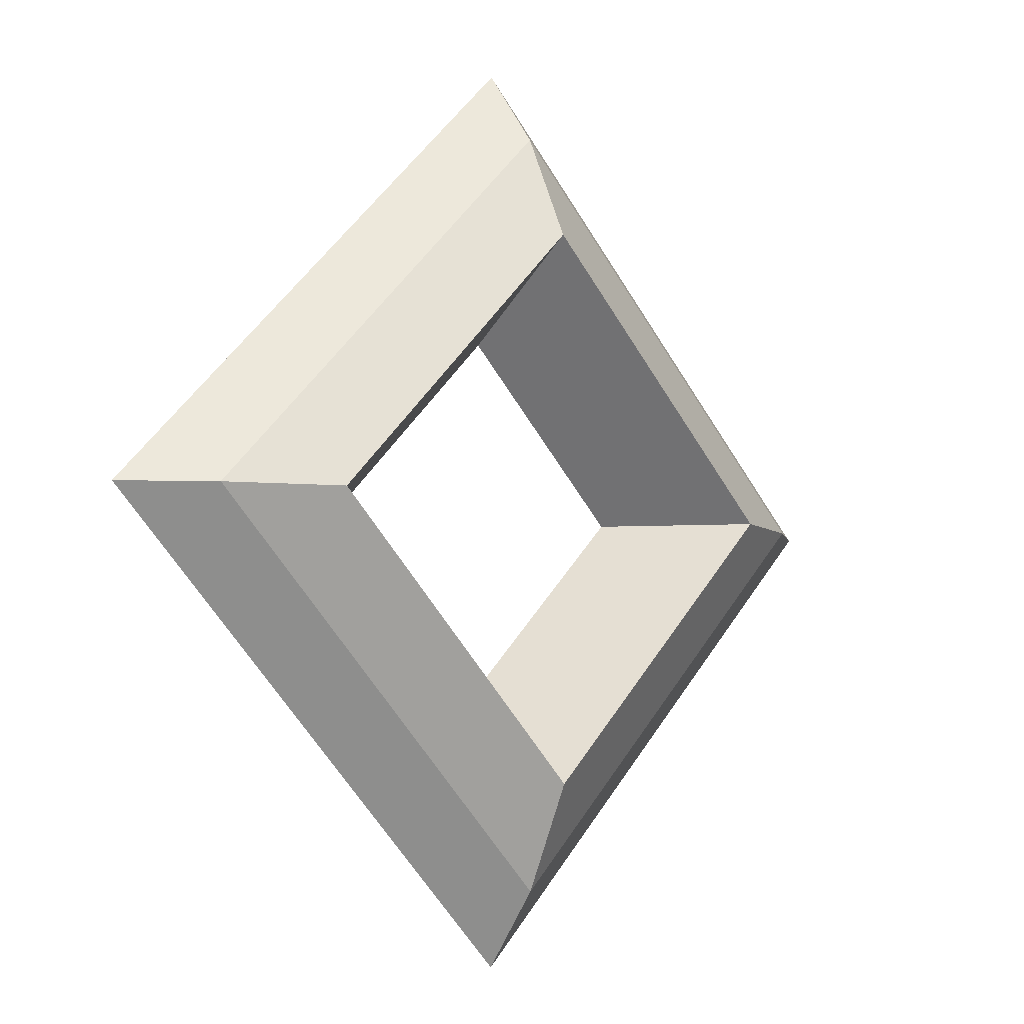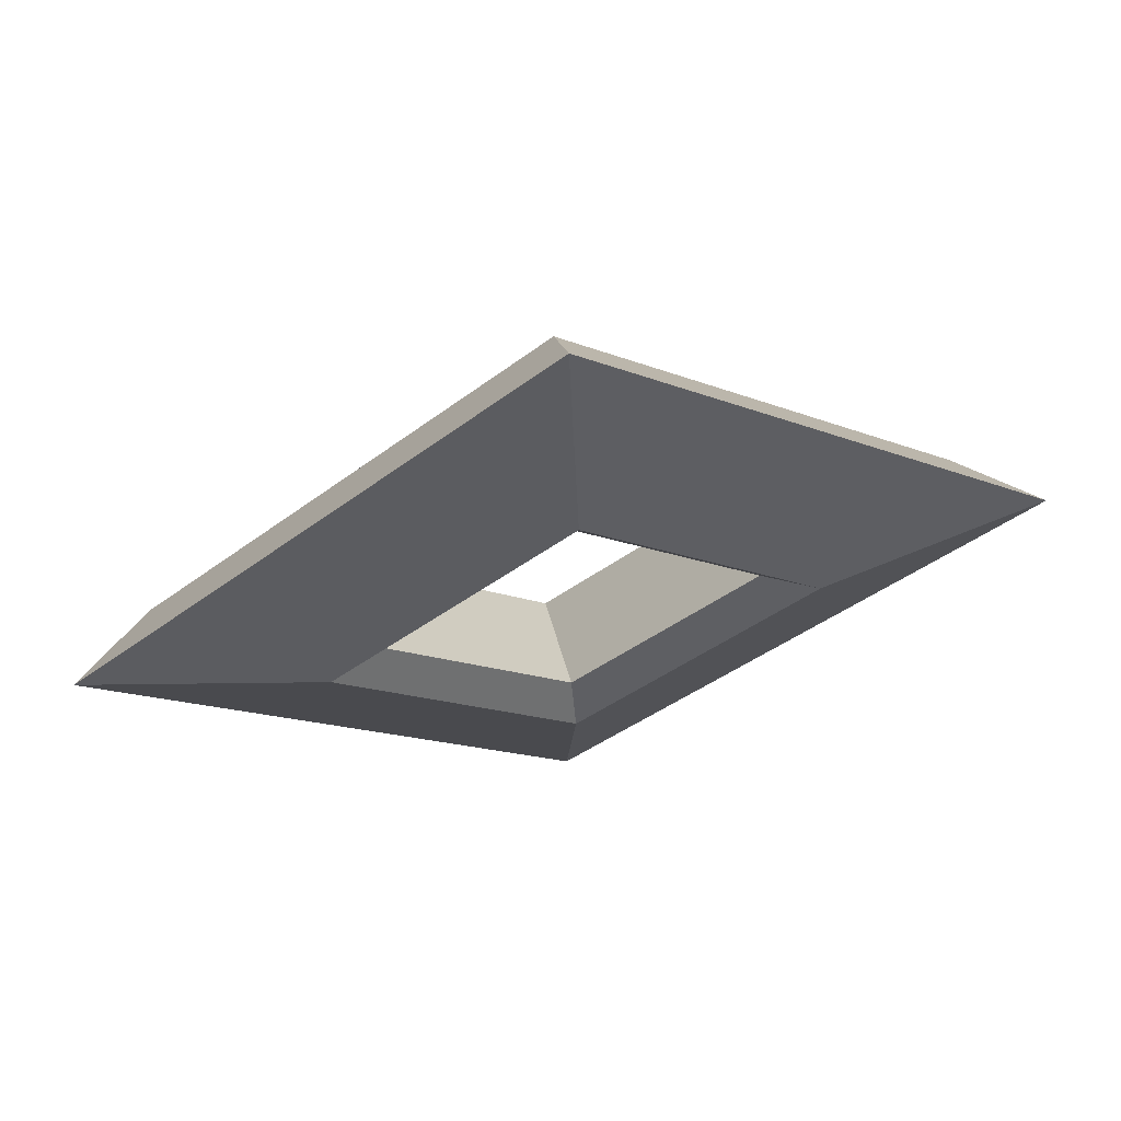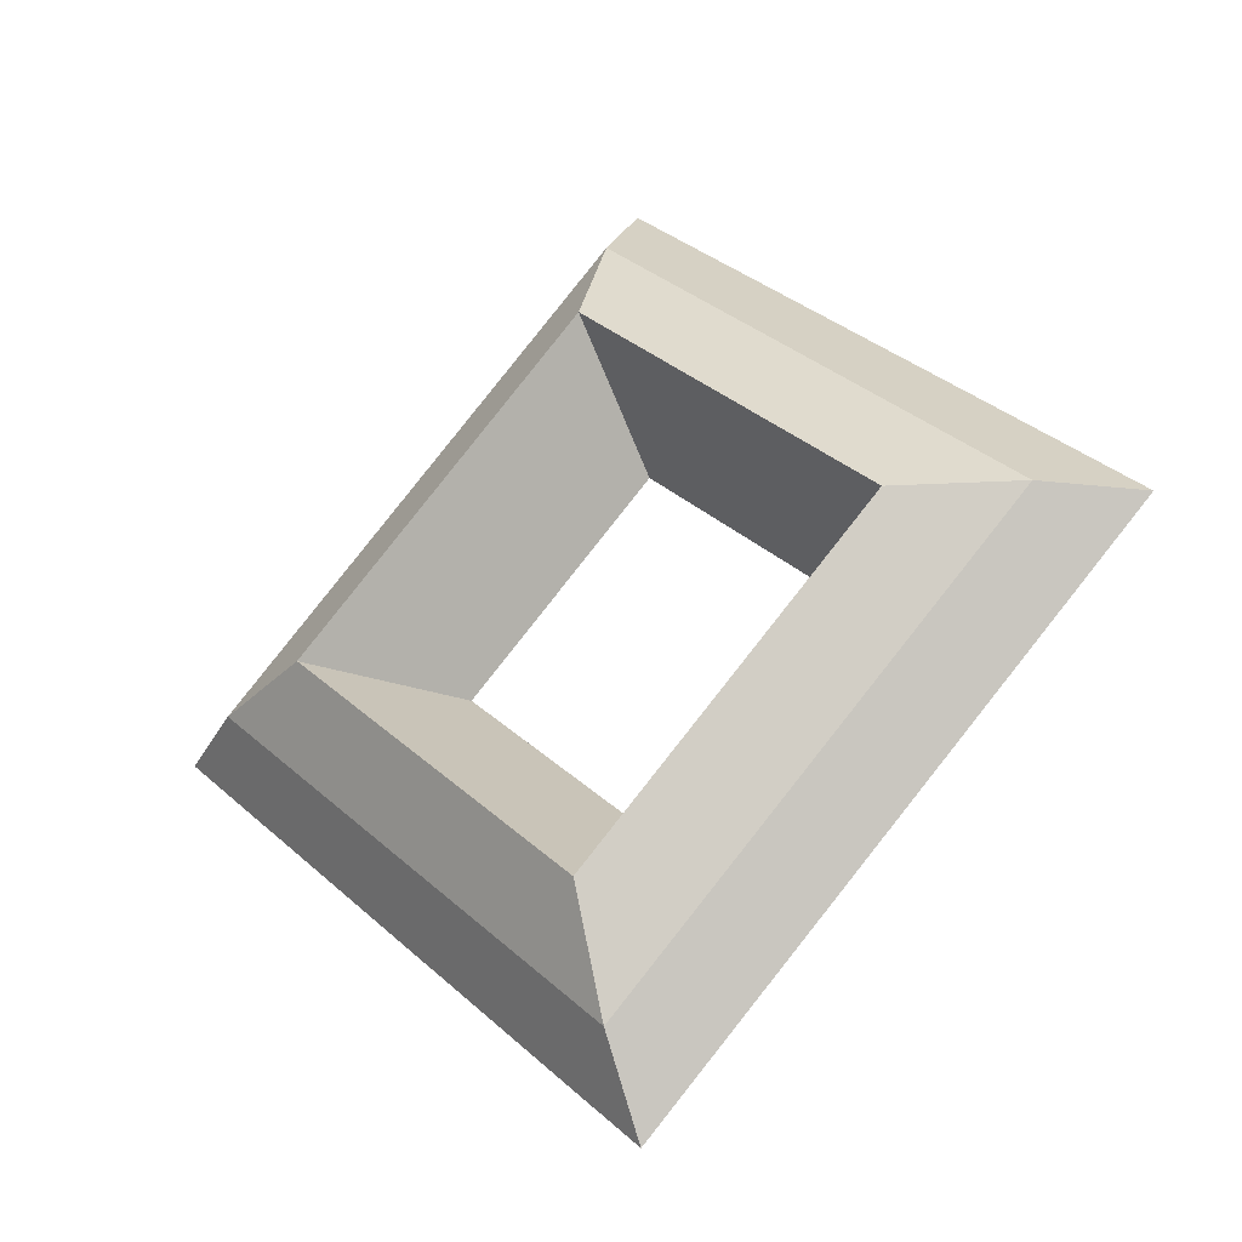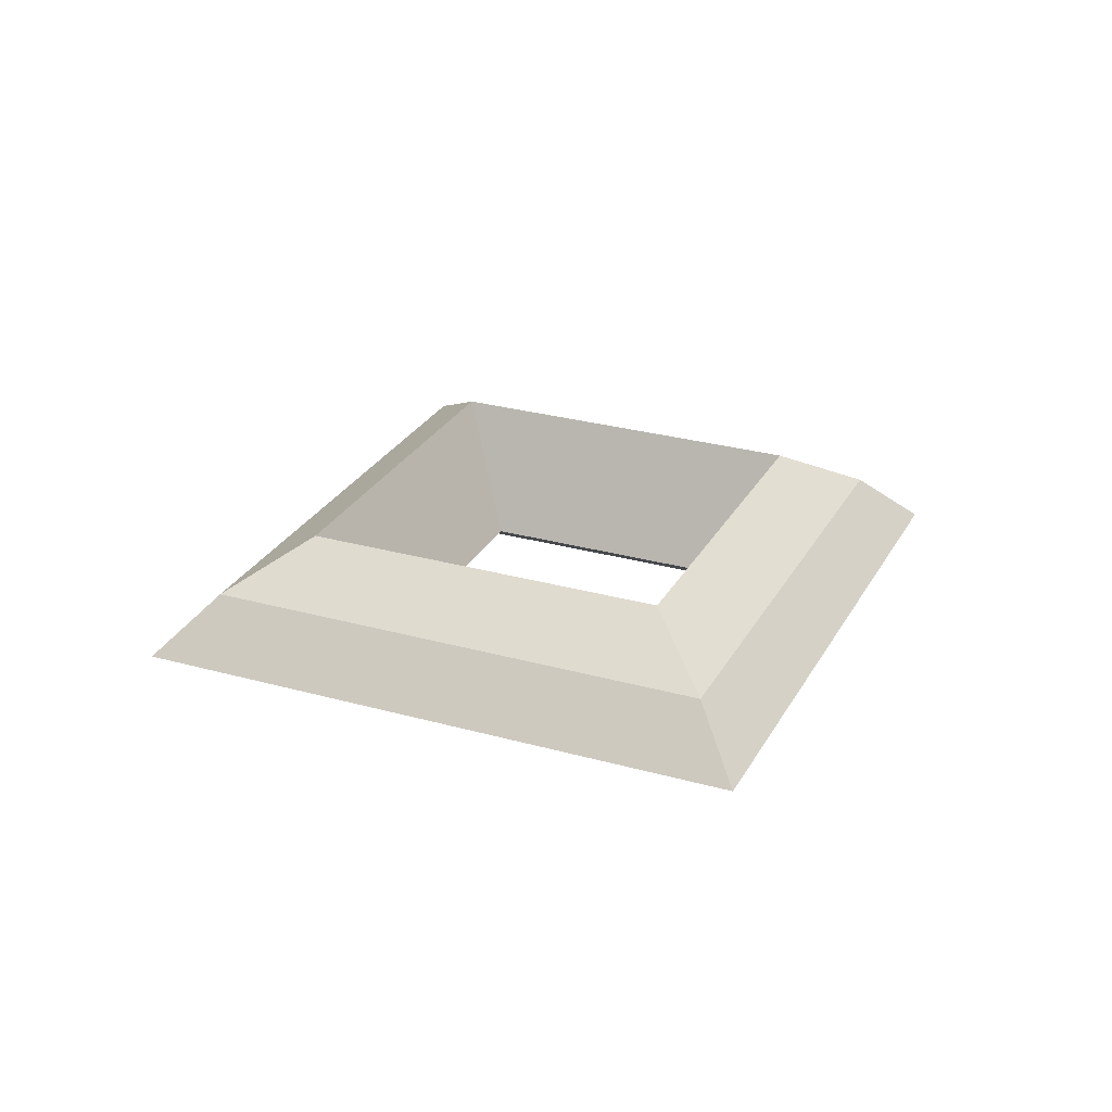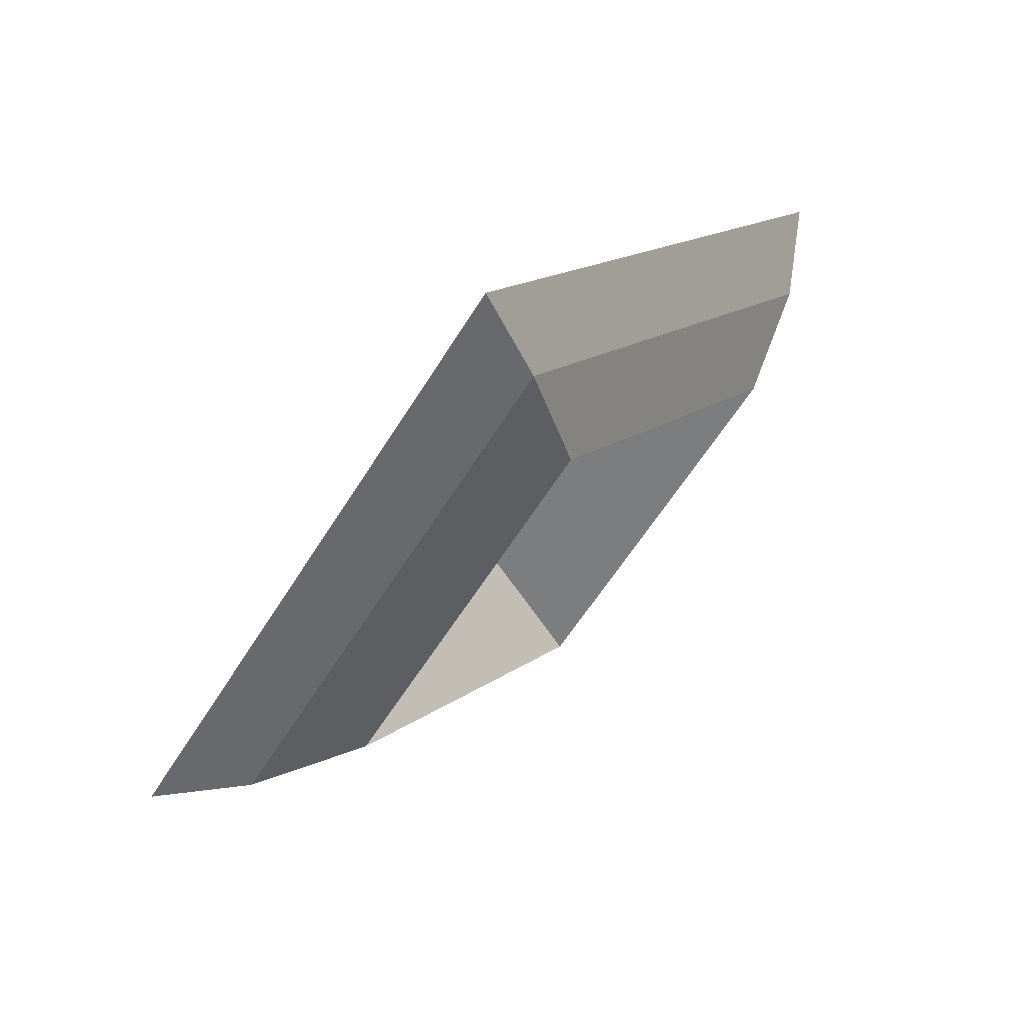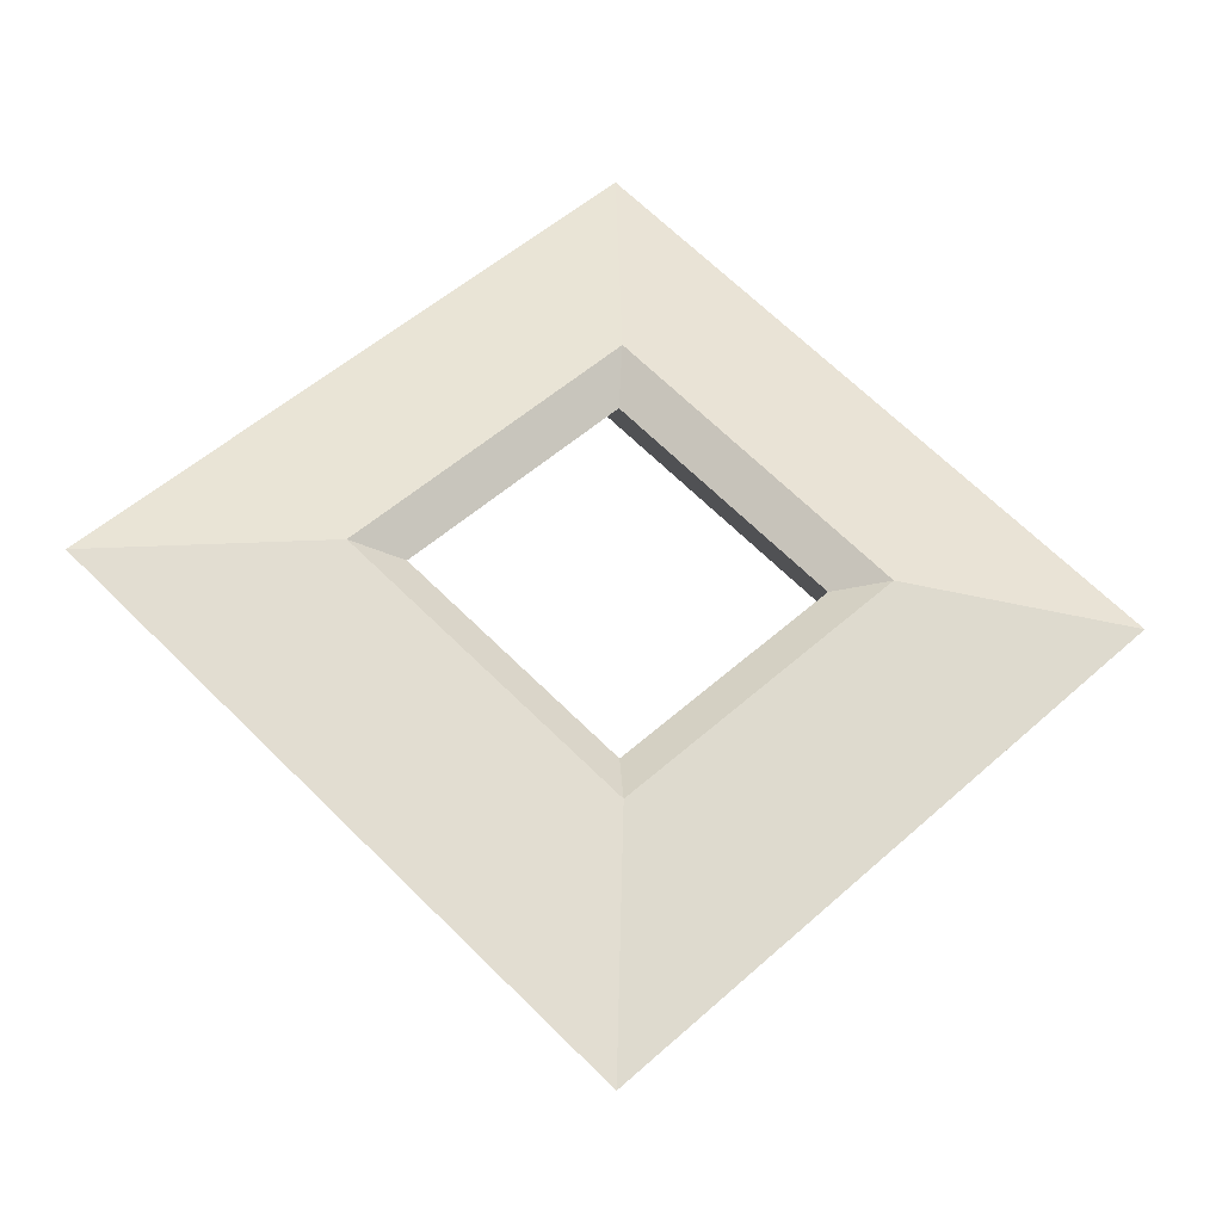
<metadata>
{"format":"obj","ext":"obj","renderer":"f3d","projection":"perspective","resolution":1024,"background":"white","views":[{"elev":-5.8,"azim":137.8,"up":"+Z"},{"elev":65.8,"azim":-11.7,"up":"+Z"},{"elev":-32.1,"azim":-151.3,"up":"+Z"},{"elev":27.4,"azim":-111.6,"up":"+Y"},{"elev":69.0,"azim":135.8,"up":"+Z"},{"elev":-33.9,"azim":-7.5,"up":"+Z"}]}
</metadata>
<code>
g default
v 0 0 -0.05894
v -0.05894 0 -0
v -0 0 0.05894
v 0.05894 0 0
v 0 0.04274 -0.09095
v -0.09095 0.04274 -0
v -0 0.04274 0.09095
v 0.09095 0.04274 0
v 0 0.02641 -0.1262
v -0.1262 0.02641 -0
v -0 0.02641 0.1262
v 0.1262 0.02641 0
v 0 0.006808 -0.152
v -0.152 0.006808 -0
v -0 0.006808 0.152
v 0.152 0.006808 0
v 0 -0.007969 -0.07598
v -0.07598 -0.007969 -0
v -0 -0.007969 0.07598
v 0.07598 -0.007969 0
g pTorus1
f 2 1 5 6
f 3 2 6 7
f 4 3 7 8
f 1 4 8 5
f 6 5 9 10
f 7 6 10 11
f 8 7 11 12
f 5 8 12 9
f 10 9 13 14
f 11 10 14 15
f 12 11 15 16
f 9 12 16 13
f 14 13 17 18
f 15 14 18 19
f 16 15 19 20
f 13 16 20 17
f 18 17 1 2
f 19 18 2 3
f 20 19 3 4
f 17 20 4 1

</code>
